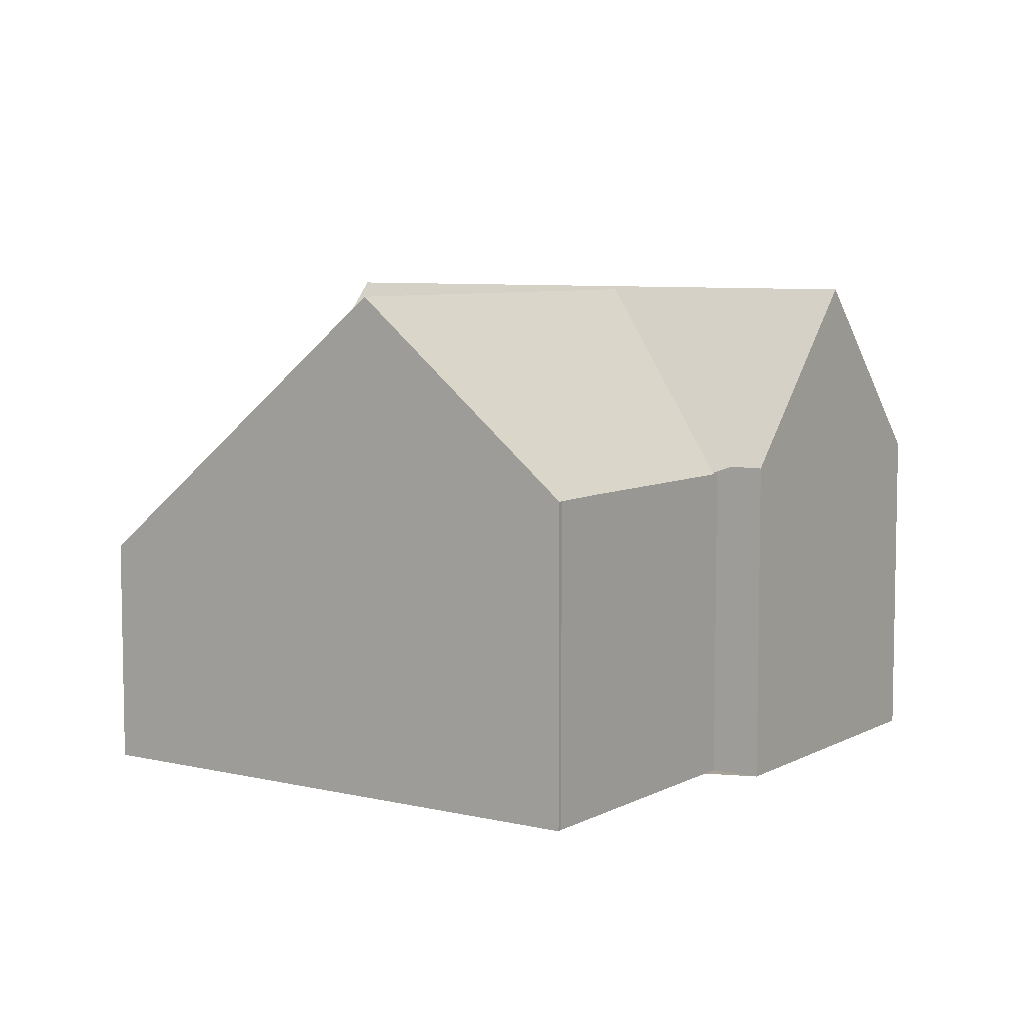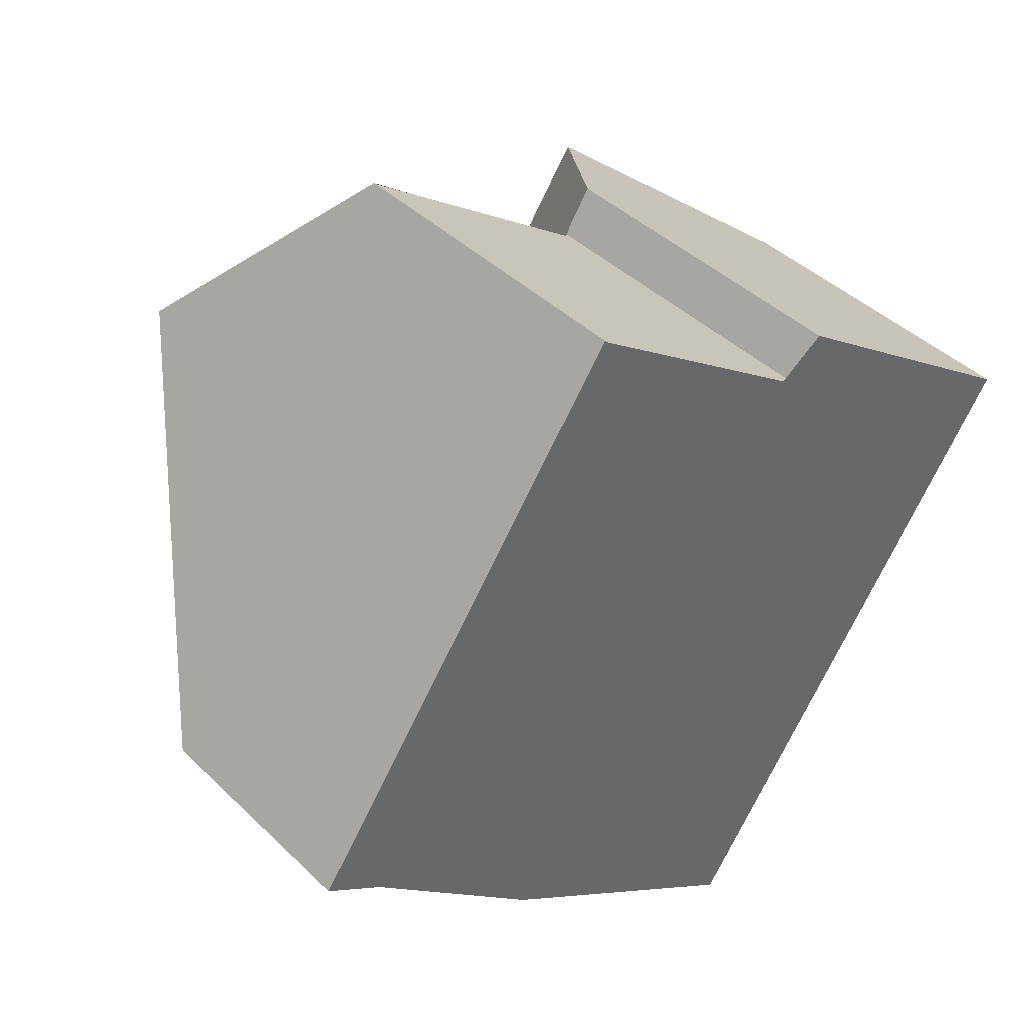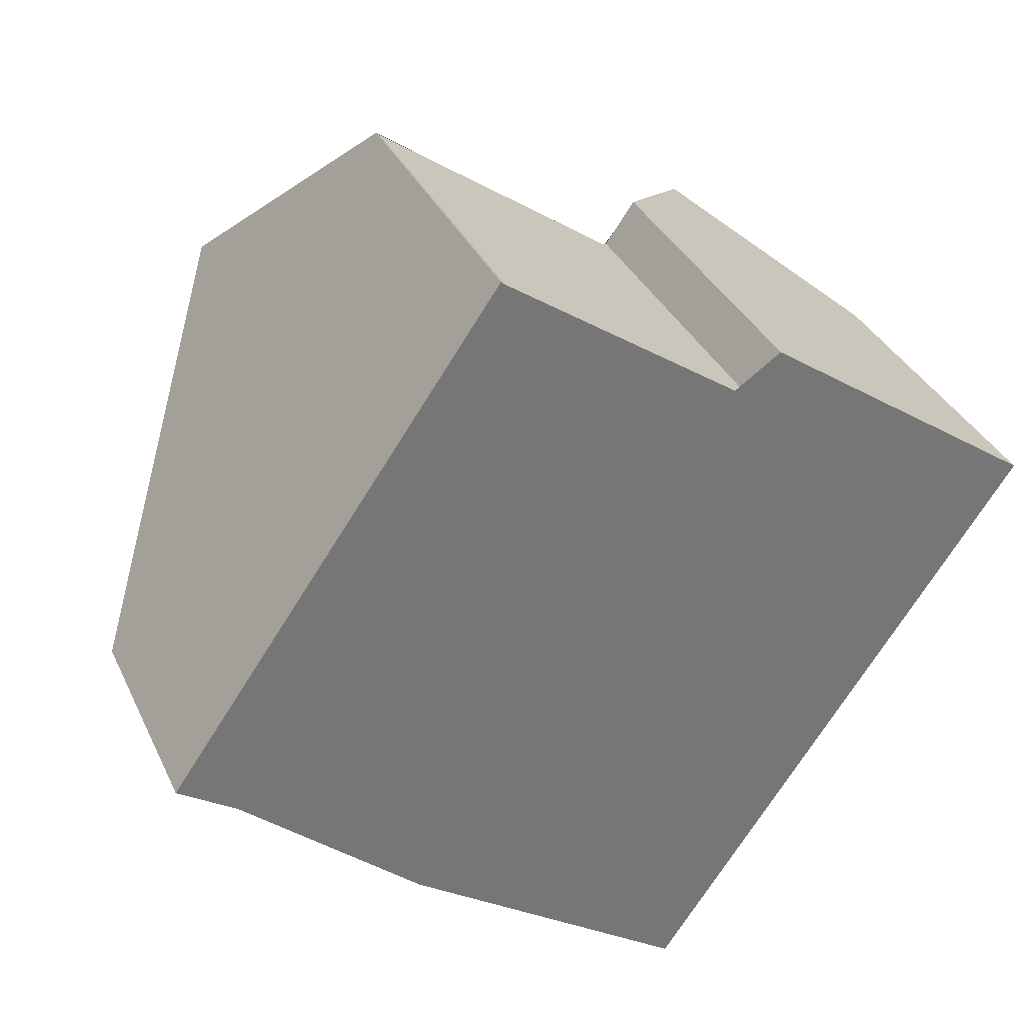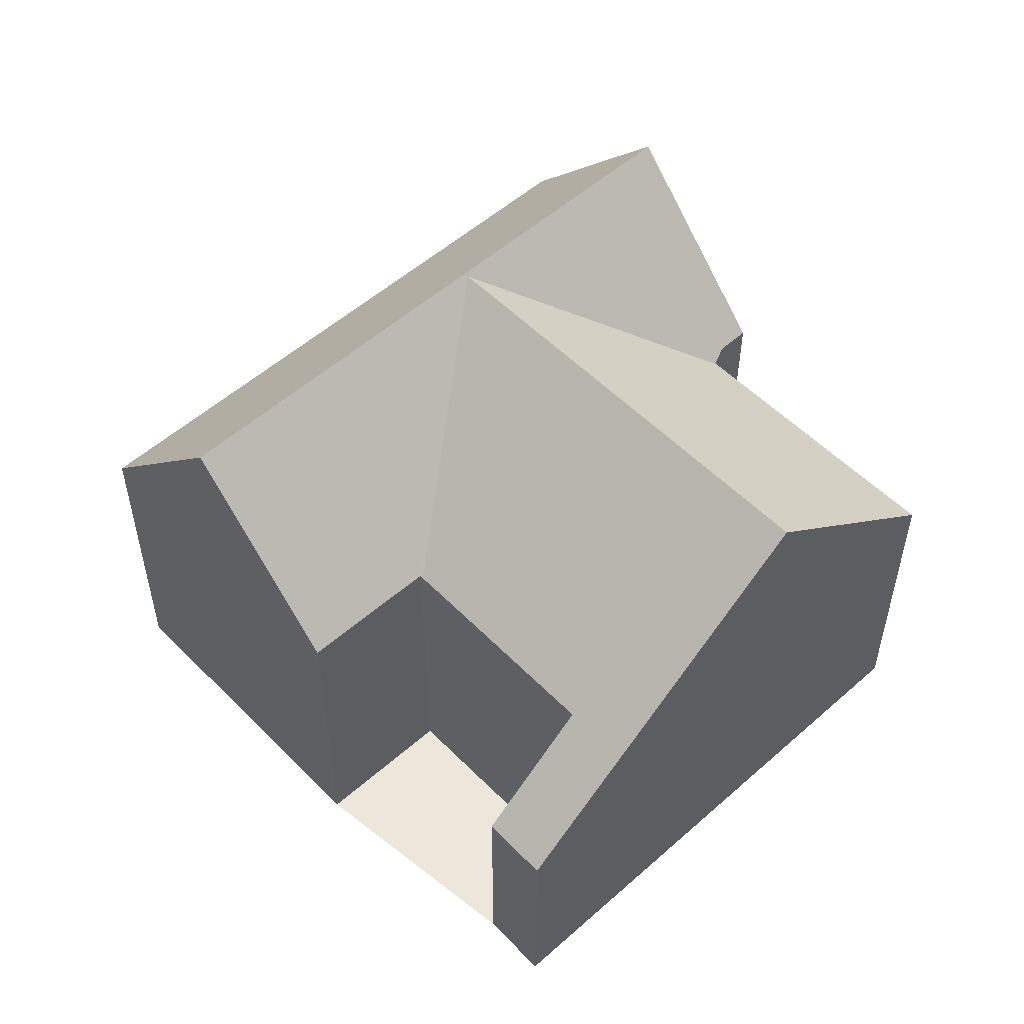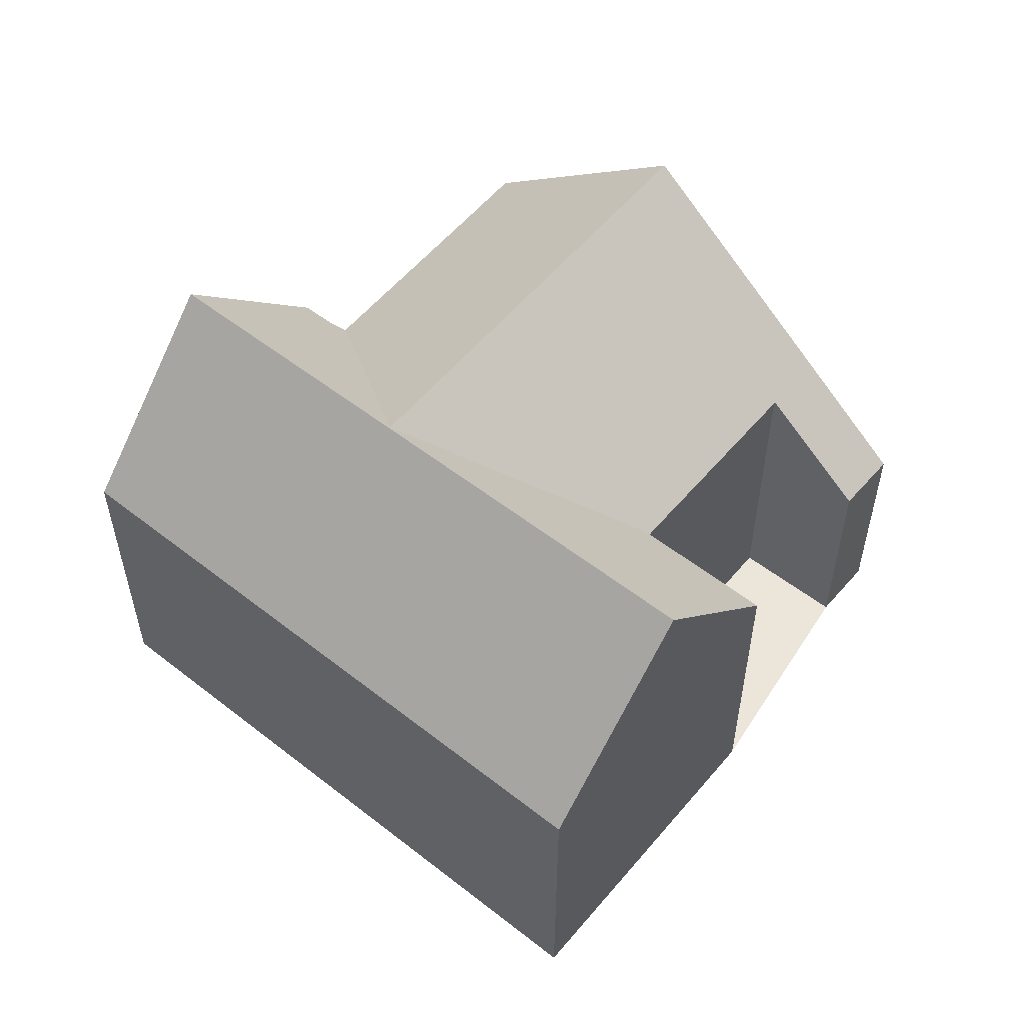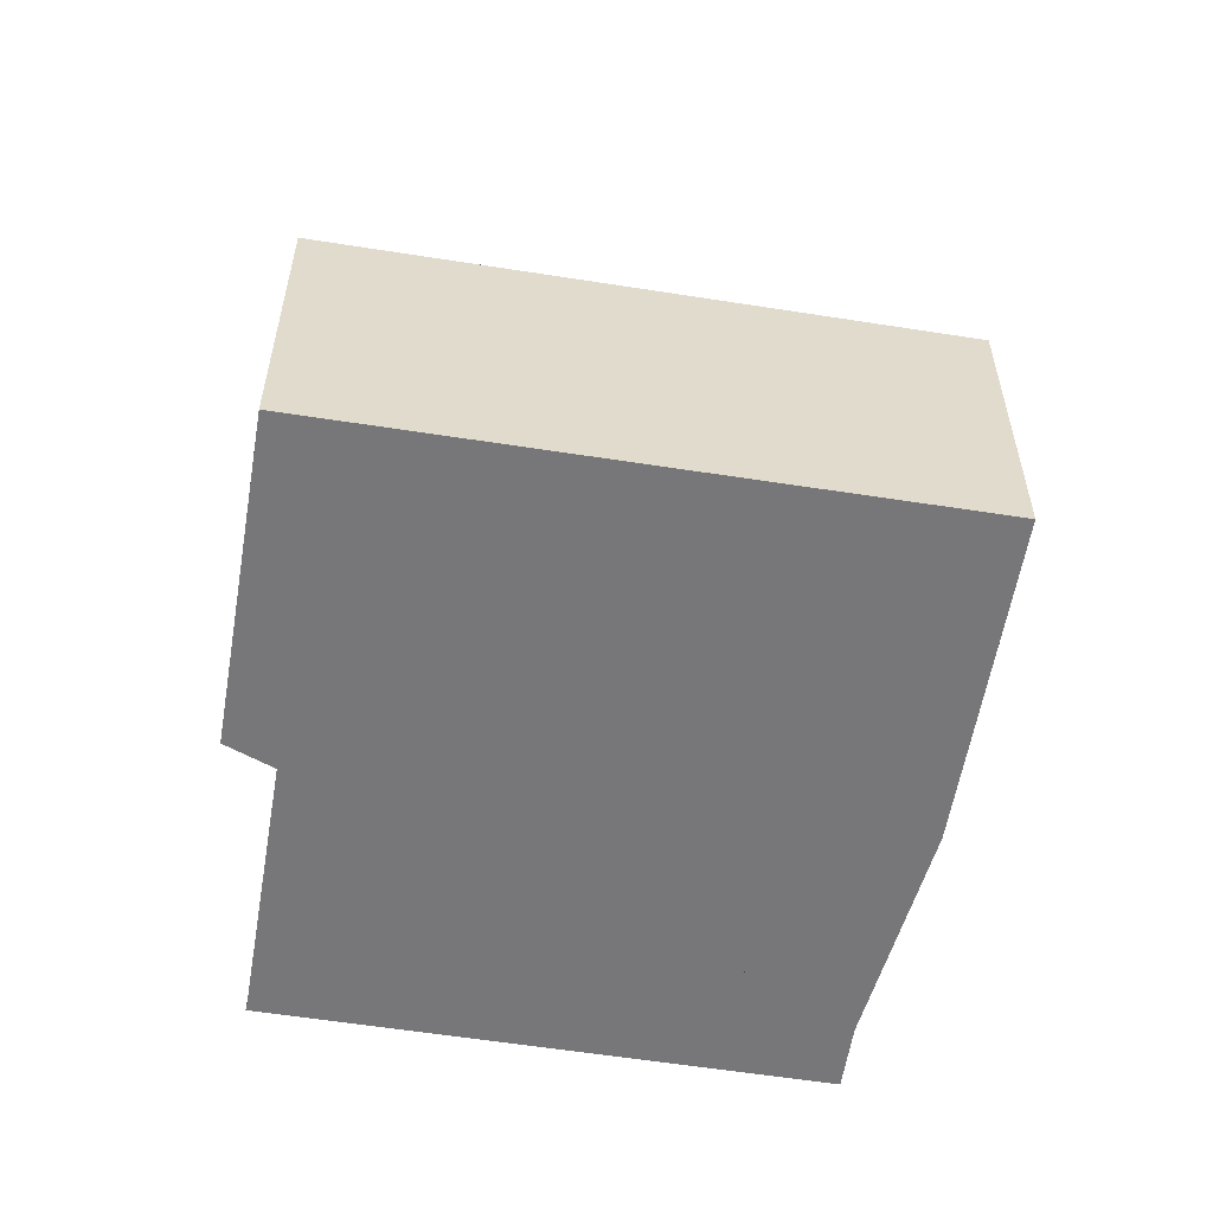
<metadata>
{"format":"obj","ext":"obj","renderer":"f3d","projection":"perspective","resolution":1024,"background":"white","views":[{"elev":6.9,"azim":159.3,"up":"+Z"},{"elev":41.3,"azim":139.3,"up":"+Y"},{"elev":34.3,"azim":157.7,"up":"+Y"},{"elev":54.0,"azim":81.5,"up":"+Z"},{"elev":55.9,"azim":-16.0,"up":"+Z"},{"elev":-57.2,"azim":-64.7,"up":"+Z"}]}
</metadata>
<code>
v -670.8 -1151 5.748
v -677.3 -1142 5.792
v -661.7 -1145 4.109
v -662.7 -1145 4.12
v -663.9 -1144 5.79
v -667.5 -1136 5.644
v -667.4 -1136 5.635
v -667.3 -1146 5.826
v -665.8 -1148 5.842
v -672.4 -1139 5.793
v -671.9 -1139 5.791
v -672.2 -1149 5.758
v -672 -1144 8.962
v -676.7 -1143 5.788
v -672 -1144 9.024
v -671.9 -1144 9.024
v -668.3 -1150 9.03
v -674.8 -1140 9.02
v -674.5 -1141 9.021
v -676.9 -1142 5.79
v -668.3 -1150 9.03
v -674.8 -1140 9.02
v -665.1 -1140 8.983
v -672 -1144 9.024
v -667.3 -1146 5.781
v -665.1 -1140 8.983
v -671.9 -1144 8.963
v -671.9 -1144 9.024
v -671.7 -1139 5.644
v -671.9 -1144 8.963
v -671.9 -1144 8.963
v -671.7 -1139 5.644
v -667.3 -1146 5.781
v -674.5 -1141 9.021
v -672 -1139 5.792
v -669.6 -1143 8.97
v -669.6 -1143 8.97
v -671.7 -1139 5.805
v -671.7 -1139 5.805
v -672 -1139 5.802
v -667.4 -1146 5.851
v -665.9 -1148 5.866
v -667.4 -1146 5.851
v -672.4 -1139 5.798
v -665.1 -1140 8.983
v -665.1 -1140 8.983
v -667.4 -1136 5.636
v -661.7 -1145 4.109
v -672.6 -1144 8.568
v -672 -1145 8.569
v -668.6 -1150 8.575
v -675.2 -1141 8.564
v -674.8 -1141 8.564
v -673.6 -1143 8.566
v -673.3 -1142 9.022
v -675.8 -1144 5.782
v -674.8 -1143 7.079
v -666.4 -1138 7.057
v -666.5 -1138 7.057
v -673.3 -1142 9.022
v -670.9 -1141 7.068
v -671.8 -1141 7.071
v -671.8 -1141 7.071
v -671.8 -1150 5.756
v -669.7 -1148 8.573
v -669.3 -1148 9.028
v -662.5 -1143 5.266
v -662.5 -1143 5.266
v -666.9 -1146 5.831
v -666.9 -1146 5.855
v -669.3 -1148 9.028
v -663.5 -1144 5.257
v -675.3 -1143 6.746
v -675 -1144 6.744
v -676.2 -1142 6.753
v -672.2 -1148 6.723
v -671.1 -1149 6.715
v -670 -1151 6.708
v -676.5 -1141 6.755
v -671.5 -1149 6.718
v -672.2 -1149 5.77
v -669.7 -1148 9.028
v -670.1 -1148 8.572
v -672.2 -1149 5.758
v -662.8 -1143 5.776
v -662.8 -1143 5.776
v -667.3 -1146 5.851
v -667.3 -1146 5.827
v -669.7 -1148 9.028
v -663.9 -1144 5.776
v -663.4 -1142 6.54
v -663.4 -1142 6.54
v -670.3 -1147 9.027
v -668.4 -1146 6.537
v -668.4 -1146 6.537
v -667.9 -1145 6.537
v -672 -1148 6.722
v -672.2 -1148 6.534
v -670.3 -1147 9.027
v -670.6 -1147 8.571
v -672.8 -1149 5.762
v -671.8 -1142 7.42
v -673.1 -1143 9.023
v -673.4 -1143 8.567
v -666.2 -1138 7.45
v -666.2 -1138 7.45
v -673.1 -1143 9.023
v -671.8 -1142 7.42
v -670.6 -1141 7.426
v -674.3 -1144 7.407
v -674.8 -1144 6.742
v -675.5 -1145 5.781
v -666.9 -1146 5.782
v -667.4 -1145 6.537
v -669.1 -1142 8.971
v -669.1 -1142 8.971
v -670.2 -1141 7.429
v -670.5 -1140 7.067
v -671.4 -1139 5.644
v -667.2 -1146 5.782
v -667.7 -1145 6.537
v -669.5 -1143 8.97
v -669.5 -1143 8.97
v -670.5 -1141 7.427
v -670.8 -1141 7.068
v -671.7 -1139 5.666
v -671.7 -1139 5.666
v -671.8 -1139 5.666
v -663.8 -1144 5.776
v -664.4 -1143 6.54
v -666.1 -1140 8.98
v -666.1 -1140 8.98
v -667.2 -1139 7.445
v -667.4 -1138 7.06
v -662.7 -1145 4.12
v -663.5 -1144 5.257
v -668.4 -1137 5.644
v -665.9 -1148 5.841
v -665.9 -1148 5.866
v -668.3 -1150 9.03
v -670.1 -1151 6.708
v -668.6 -1150 8.575
v -670.8 -1151 5.749
v -668.3 -1150 9.03
v -670.8 -1151 5.749
v -670.8 -1151 5.748
v -670.8 -1151 8.882e-16
v -670.8 -1151 0
v -676.5 -1141 6.755
v -677.3 -1142 5.792
v -677.3 -1142 0
v -676.5 -1141 0
v -661.7 -1145 4.109
v -661.7 -1145 4.109
v -661.7 -1145 0
v -661.7 -1145 8.882e-16
v -663.5 -1144 5.257
v -662.7 -1145 4.12
v -662.7 -1145 0
v -663.5 -1144 8.882e-16
v -666.9 -1146 5.782
v -663.9 -1144 5.79
v -663.9 -1144 -8.882e-16
v -666.9 -1146 0
v -667.4 -1136 5.636
v -667.5 -1136 5.644
v -667.5 -1136 0
v -667.4 -1136 0
v -666.4 -1138 7.057
v -667.4 -1136 5.635
v -667.4 -1136 0
v -666.4 -1138 0
v -667.3 -1146 5.827
v -667.3 -1146 5.826
v -667.3 -1146 0
v -667.3 -1146 -8.882e-16
v -665.9 -1148 5.866
v -665.8 -1148 5.842
v -665.8 -1148 0
v -665.9 -1148 0
v -672 -1139 5.792
v -672.4 -1139 5.793
v -672.4 -1139 0
v -672 -1139 0
v -671.8 -1139 5.666
v -671.9 -1139 5.791
v -671.9 -1139 0
v -671.8 -1139 -8.882e-16
v -672.2 -1149 5.758
v -672.2 -1149 5.758
v -672.2 -1149 0
v -672.2 -1149 0
v -676.9 -1142 5.79
v -676.7 -1143 5.788
v -676.7 -1143 0
v -676.9 -1142 0
v -668.6 -1150 8.575
v -668.3 -1150 9.03
v -668.3 -1150 0
v -668.6 -1150 0
v -677.3 -1142 5.792
v -676.9 -1142 5.79
v -676.9 -1142 0
v -677.3 -1142 0
v -672.4 -1139 5.798
v -674.8 -1140 9.02
v -674.8 -1140 0
v -672.4 -1139 0
v -667.3 -1146 5.826
v -667.3 -1146 5.781
v -667.3 -1146 0
v -667.3 -1146 0
v -663.4 -1142 6.54
v -665.1 -1140 8.983
v -665.1 -1140 0
v -663.4 -1142 0
v -671.4 -1139 5.644
v -671.7 -1139 5.644
v -671.7 -1139 0
v -671.4 -1139 0
v -671.9 -1139 5.791
v -672 -1139 5.792
v -672 -1139 0
v -671.9 -1139 0
v -668.3 -1150 9.03
v -665.9 -1148 5.866
v -665.9 -1148 0
v -668.3 -1150 0
v -672.4 -1139 5.793
v -672.4 -1139 5.798
v -672.4 -1139 0
v -672.4 -1139 0
v -667.4 -1136 5.635
v -667.4 -1136 5.636
v -667.4 -1136 0
v -667.4 -1136 0
v -662.7 -1145 4.12
v -661.7 -1145 4.109
v -661.7 -1145 8.882e-16
v -662.7 -1145 -8.882e-16
v -670 -1151 6.708
v -668.6 -1150 8.575
v -668.6 -1150 0
v -670 -1151 0
v -674.8 -1140 9.02
v -675.2 -1141 8.564
v -675.2 -1141 0
v -674.8 -1140 0
v -676.7 -1143 5.788
v -675.8 -1144 5.782
v -675.8 -1144 0
v -676.7 -1143 0
v -666.2 -1138 7.45
v -666.4 -1138 7.057
v -666.4 -1138 0
v -666.2 -1138 0
v -672.2 -1149 5.758
v -671.8 -1150 5.756
v -671.8 -1150 0
v -672.2 -1149 0
v -661.7 -1145 4.109
v -662.5 -1143 5.266
v -662.5 -1143 0
v -661.7 -1145 0
v -665.9 -1148 5.841
v -666.9 -1146 5.831
v -666.9 -1146 0
v -665.9 -1148 8.882e-16
v -663.9 -1144 5.776
v -663.5 -1144 5.257
v -663.5 -1144 8.882e-16
v -663.9 -1144 0
v -670.8 -1151 5.748
v -670 -1151 6.708
v -670 -1151 0
v -670.8 -1151 8.882e-16
v -675.2 -1141 8.564
v -676.5 -1141 6.755
v -676.5 -1141 0
v -675.2 -1141 0
v -672.8 -1149 5.762
v -672.2 -1149 5.758
v -672.2 -1149 0
v -672.8 -1149 0
v -662.5 -1143 5.266
v -662.8 -1143 5.776
v -662.8 -1143 0
v -662.5 -1143 0
v -666.9 -1146 5.831
v -667.3 -1146 5.827
v -667.3 -1146 -8.882e-16
v -666.9 -1146 0
v -663.9 -1144 5.79
v -663.9 -1144 5.776
v -663.9 -1144 0
v -663.9 -1144 -8.882e-16
v -662.8 -1143 5.776
v -663.4 -1142 6.54
v -663.4 -1142 0
v -662.8 -1143 0
v -675.5 -1145 5.781
v -672.8 -1149 5.762
v -672.8 -1149 0
v -675.5 -1145 -8.882e-16
v -665.1 -1140 8.983
v -666.2 -1138 7.45
v -666.2 -1138 0
v -665.1 -1140 0
v -675.8 -1144 5.782
v -675.5 -1145 5.781
v -675.5 -1145 -8.882e-16
v -675.8 -1144 0
v -667.2 -1146 5.782
v -666.9 -1146 5.782
v -666.9 -1146 0
v -667.2 -1146 0
v -668.4 -1137 5.644
v -671.4 -1139 5.644
v -671.4 -1139 0
v -668.4 -1137 0
v -667.3 -1146 5.781
v -667.2 -1146 5.782
v -667.2 -1146 0
v -667.3 -1146 0
v -671.7 -1139 5.644
v -671.8 -1139 5.666
v -671.8 -1139 -8.882e-16
v -671.7 -1139 0
v -662.7 -1145 4.12
v -662.7 -1145 4.12
v -662.7 -1145 -8.882e-16
v -662.7 -1145 0
v -667.5 -1136 5.644
v -668.4 -1137 5.644
v -668.4 -1137 0
v -667.5 -1136 0
v -665.8 -1148 5.842
v -665.9 -1148 5.841
v -665.9 -1148 8.882e-16
v -665.8 -1148 0
v -671.8 -1150 5.756
v -670.8 -1151 5.749
v -670.8 -1151 0
v -671.8 -1150 0
v -661.7 -1145 0
v -662.7 -1145 0
v -663.9 -1144 0
v -667.3 -1146 0
v -665.8 -1148 0
v -670.8 -1151 0
v -677.3 -1142 0
v -672.4 -1139 0
v -671.9 -1139 0
v -667.5 -1136 0
v -667.4 -1136 0
f 112 56 74 111
f 28 24 27
f 141 78 1 143
f 16 13 15
f 75 20 2 79
f 110 57 54 104
f 59 47 7 58
f 128 29 127
f 86 67 68 85
f 88 69 70 87
f 44 10 35 40
f 62 38 61
f 60 34 40 39 63
f 96 41 95
f 87 70 71 89
f 40 34 22 44
f 137 6 47 59 134
f 129 85 68 136
f 49 13 50
f 144 17 51 142
f 52 18 19 53
f 104 54 55 103
f 54 53 19 55
f 74 56 14 73
f 73 14 20 75
f 106 23 46 105
f 109 37 31 108
f 102 27 24 107
f 133 105 46 131
f 98 76 97
f 67 3 48 68
f 139 70 69 138
f 140 71 70 139
f 136 68 48 135
f 100 50 13 16 99
f 73 57 74
f 75 53 54 57 73
f 97 76 50 100
f 111 74 57 110
f 142 51 78 141
f 79 52 53 75
f 80 77 64 12 81
f 82 66 65 83
f 83 65 77 80
f 81 12 84
f 92 86 85 91
f 87 43 25 8 88
f 94 43 87 89 93
f 130 91 85 129
f 91 45 26 92
f 93 28 27 94
f 132 45 91 130
f 97 80 81 98
f 99 82 83 100
f 100 83 80 97
f 98 81 84 101
f 95 30 36 96
f 103 15 13 49 104
f 105 59 58 106
f 108 62 61 109
f 107 60 63 102
f 134 59 105 133
f 110 49 50 76 111
f 111 76 98 101 112
f 104 49 110
f 121 114 113 120
f 123 116 114 121
f 125 118 117 124
f 124 117 115 122
f 126 32 119 118 125
f 120 33 41 96 121
f 121 96 36 123
f 124 109 61 125
f 122 37 109 124
f 125 61 38 126
f 127 39 40 35 11 128
f 129 90 5 113 114 130
f 130 114 116 132
f 133 117 118 134
f 131 115 117 133
f 135 4 72 136
f 134 118 119 137
f 136 72 90 129
f 138 9 42 139
f 139 42 21 140
f 141 77 65 142
f 143 64 77 141
f 142 65 66 144
f 146 147 148 145
f 150 151 152 149
f 154 155 156 153
f 158 159 160 157
f 162 163 164 161
f 166 167 168 165
f 170 171 172 169
f 174 175 176 173
f 178 179 180 177
f 182 183 184 181
f 186 187 188 185
f 190 191 192 189
f 194 195 196 193
f 198 199 200 197
f 202 203 204 201
f 206 207 208 205
f 210 211 212 209
f 214 215 216 213
f 218 219 220 217
f 222 223 224 221
f 226 227 228 225
f 230 231 232 229
f 234 235 236 233
f 238 239 240 237
f 242 243 244 241
f 246 247 248 245
f 250 251 252 249
f 254 255 256 253
f 258 259 260 257
f 262 263 264 261
f 266 267 268 265
f 270 271 272 269
f 274 275 276 273
f 278 279 280 277
f 282 283 284 281
f 286 287 288 285
f 290 291 292 289
f 294 295 296 293
f 298 299 300 297
f 302 303 304 301
f 306 307 308 305
f 310 311 312 309
f 314 315 316 313
f 318 319 320 317
f 322 323 324 321
f 326 327 328 325
f 330 331 332 329
f 334 335 336 333
f 338 339 340 337
f 342 343 344 341
f 346 347 348 349 350 351 352 353 354 355 345

</code>
